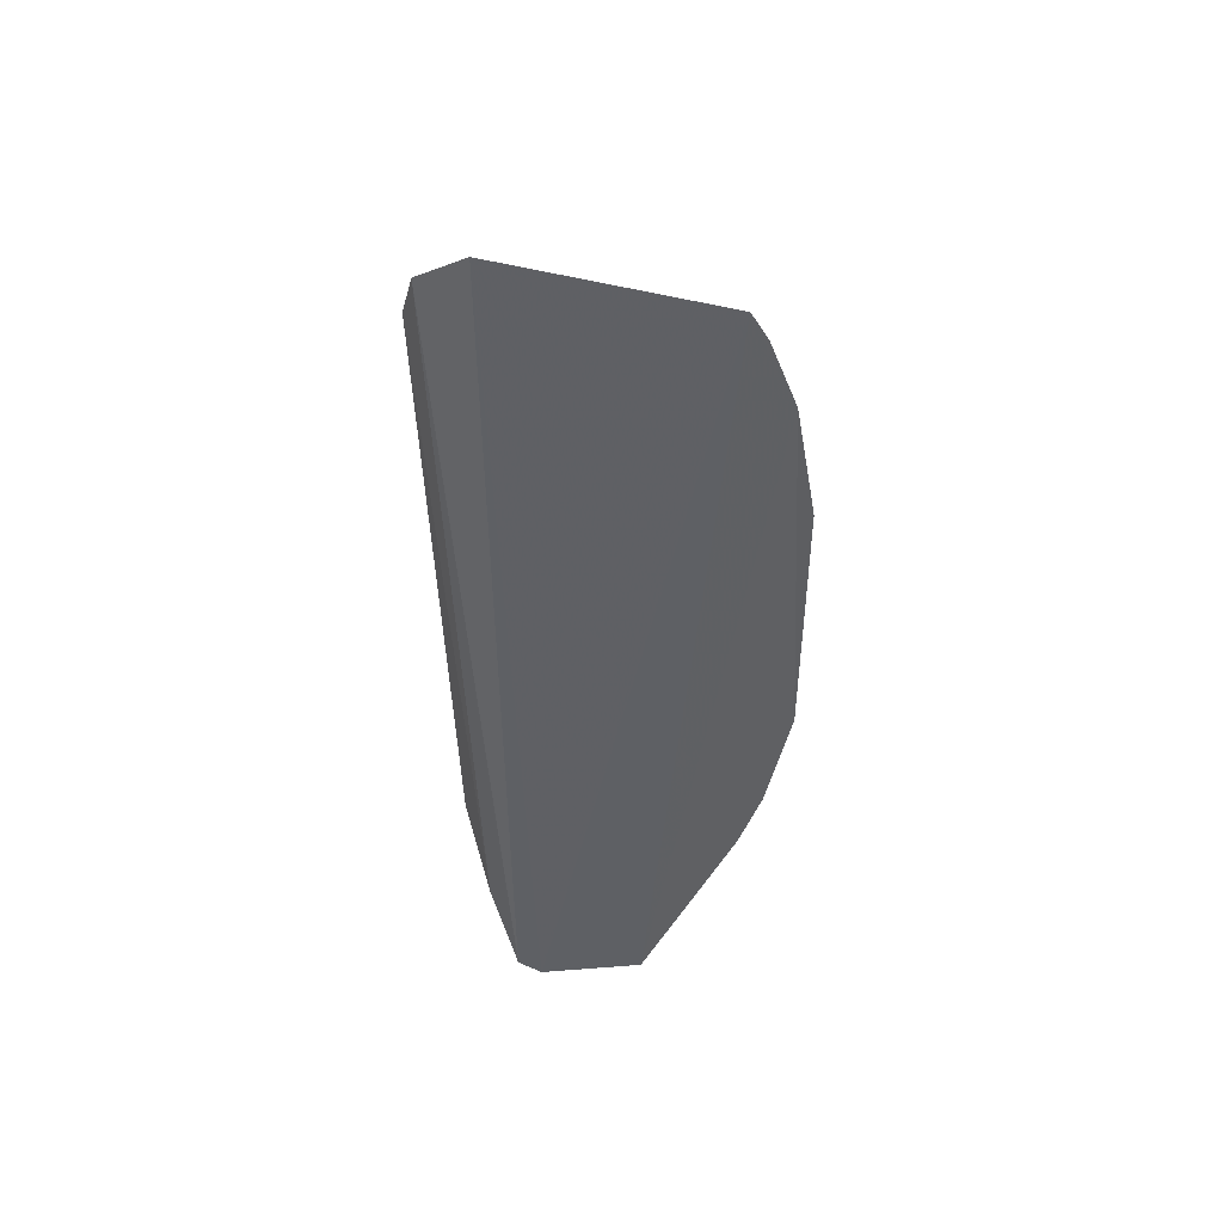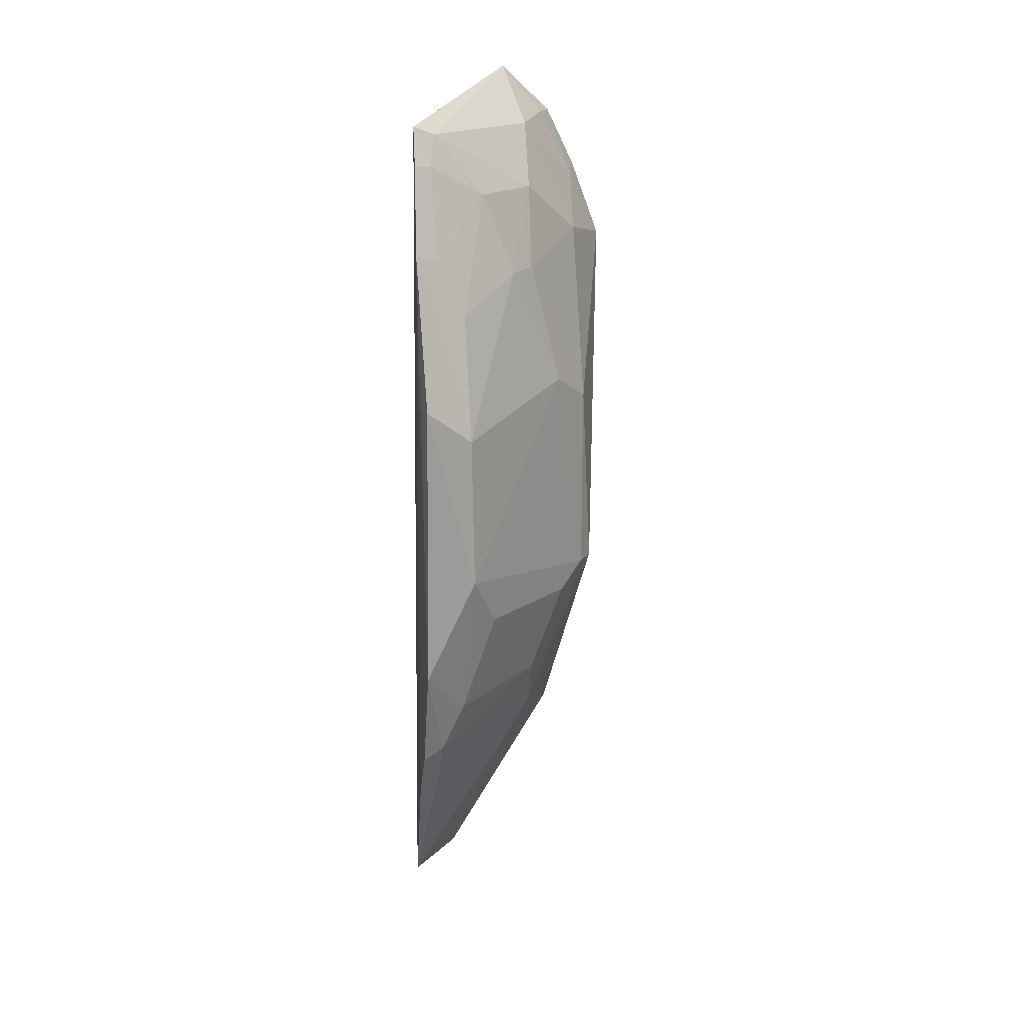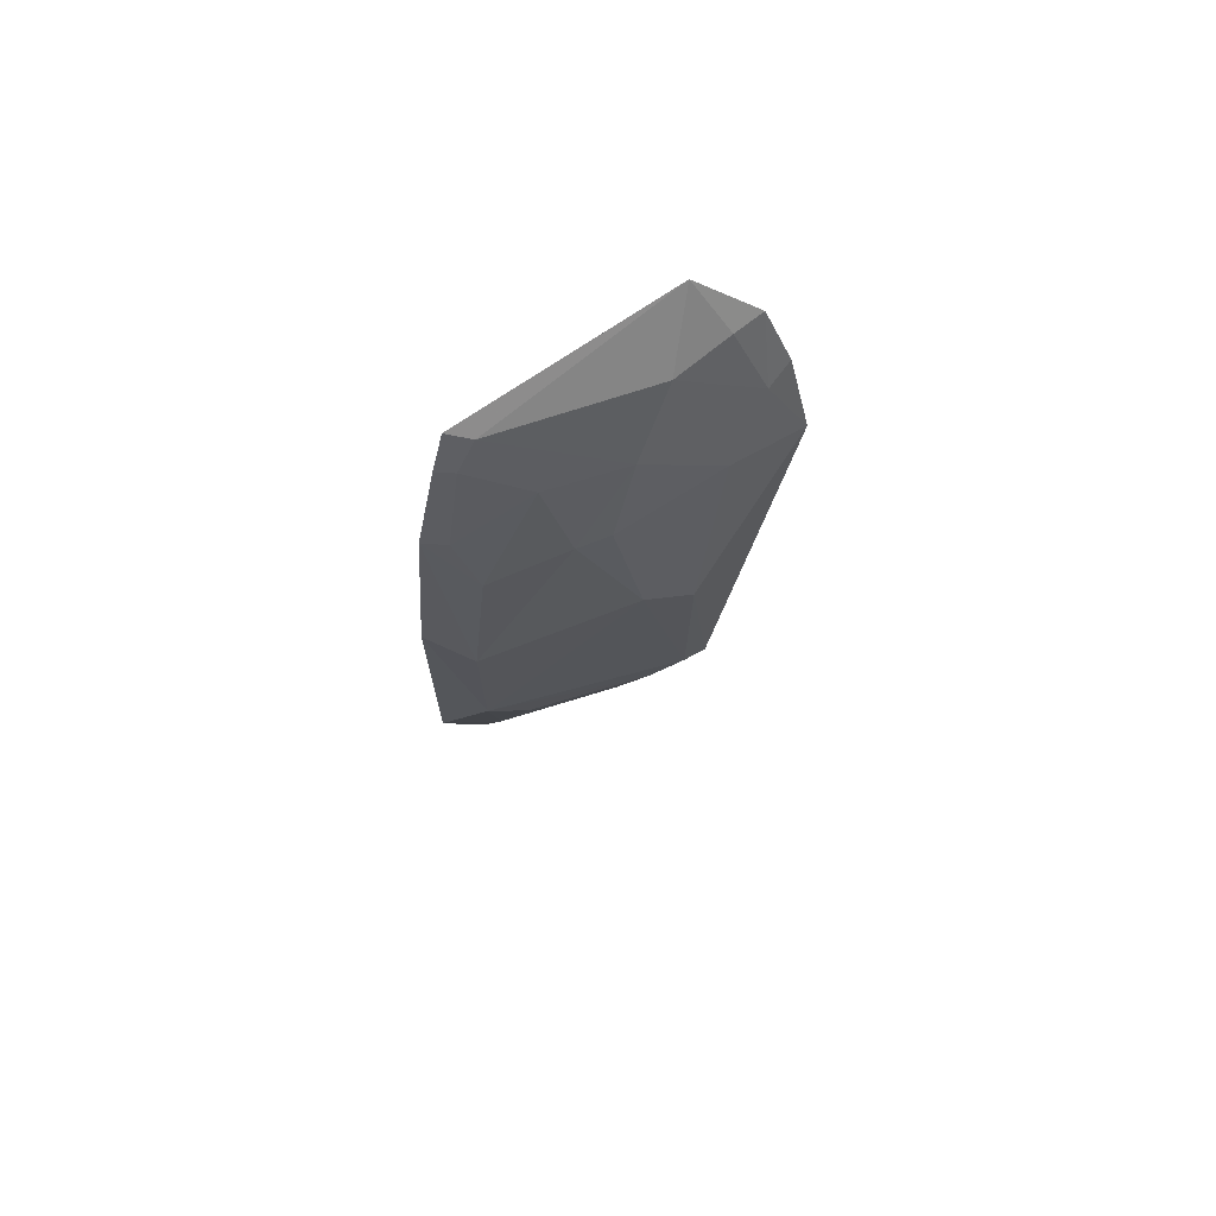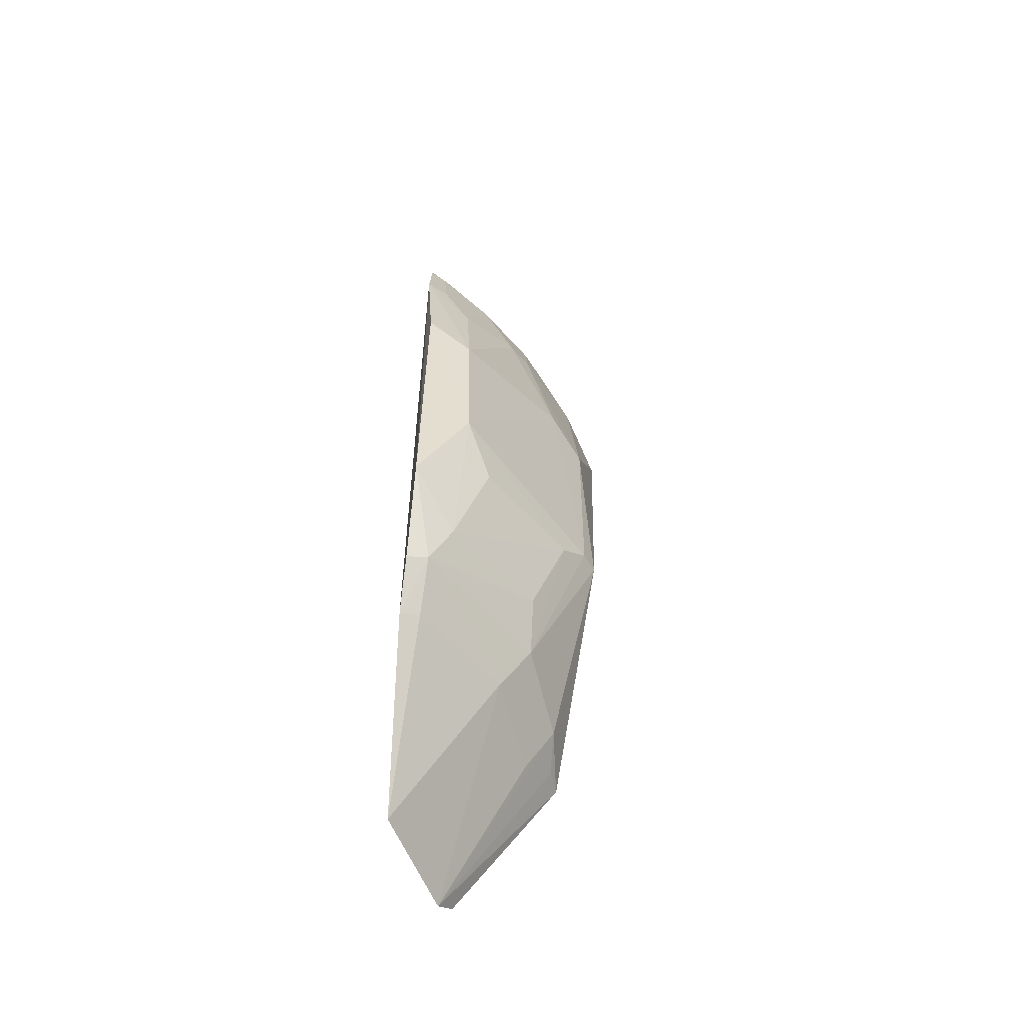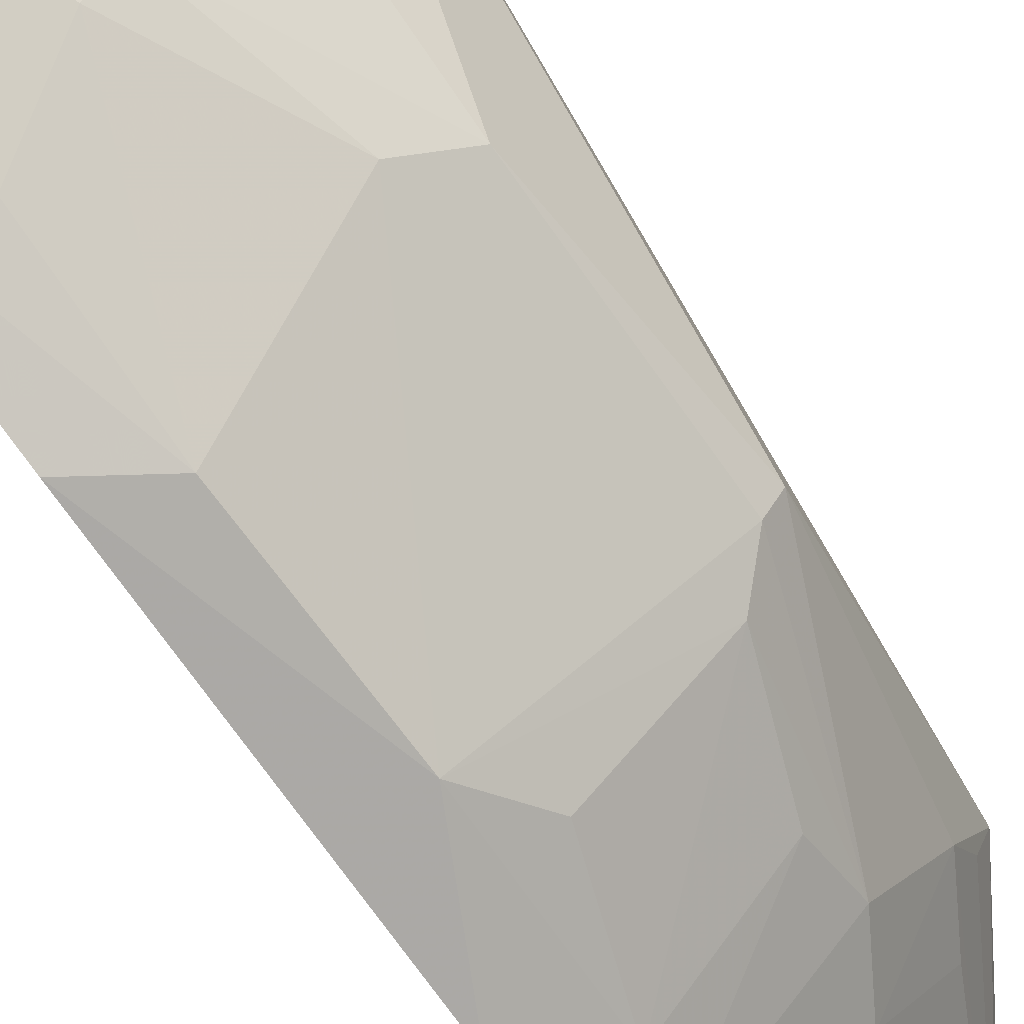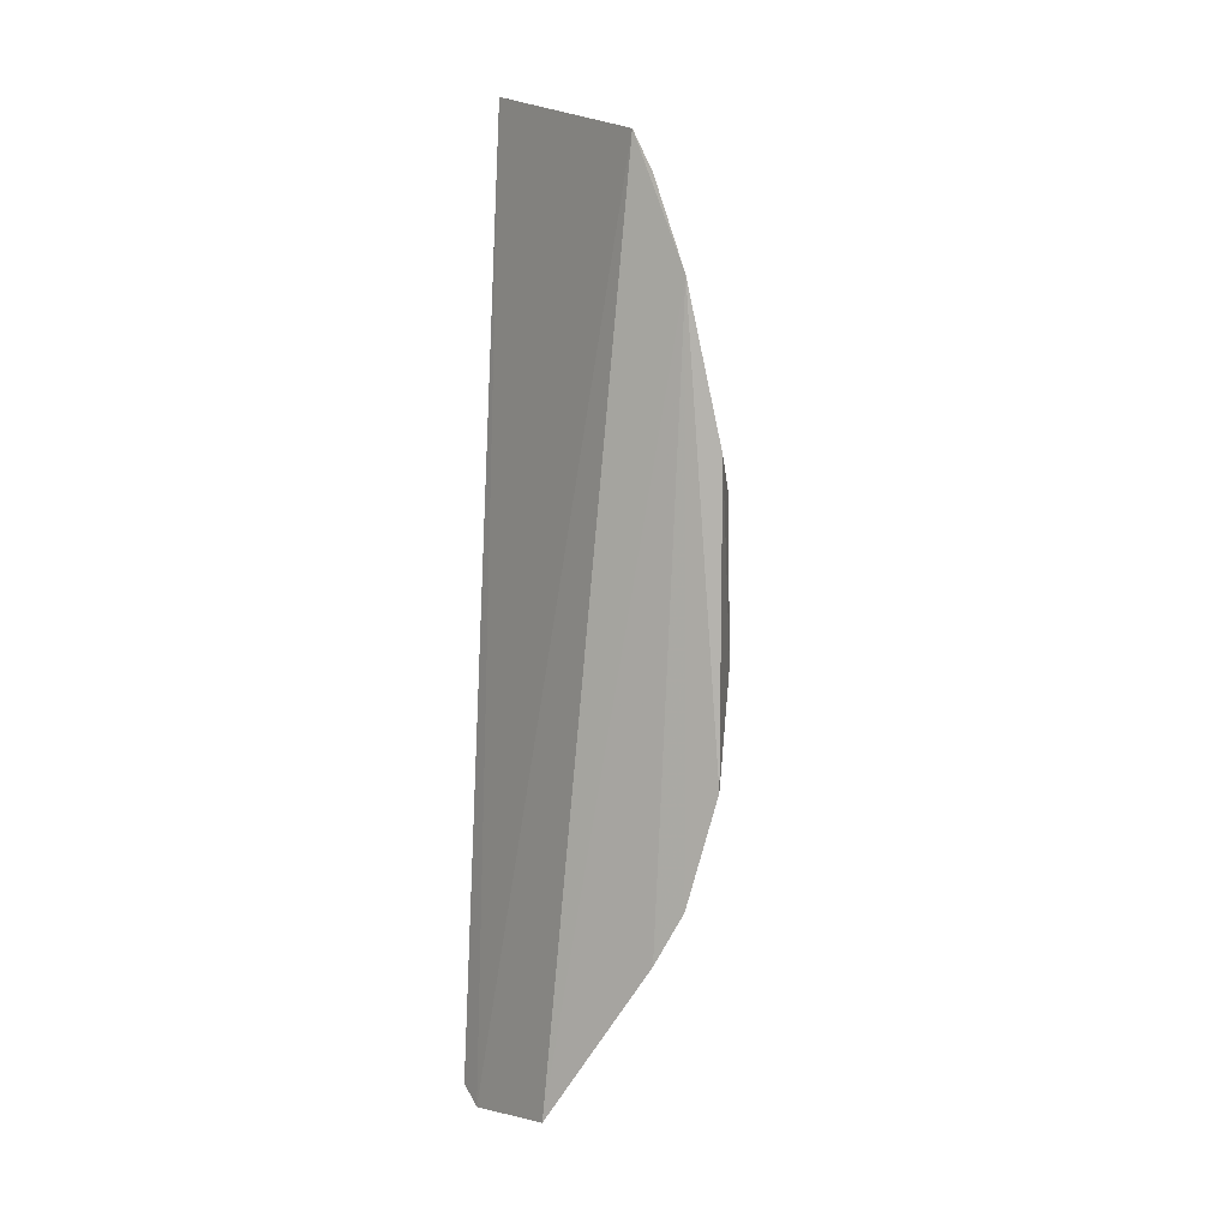
<metadata>
{"format":"obj","ext":"obj","renderer":"f3d","projection":"perspective","resolution":1024,"background":"white","views":[{"elev":50.2,"azim":61.8,"up":"+Y"},{"elev":19.1,"azim":172.9,"up":"+Y"},{"elev":72.0,"azim":-151.6,"up":"+Y"},{"elev":-54.3,"azim":175.7,"up":"+Y"},{"elev":-68.7,"azim":-144.9,"up":"+Z"},{"elev":8.1,"azim":113.2,"up":"+Y"}]}
</metadata>
<code>
v -0.3716 -0.2411 -0.1526
v -0.3458 -0.2324 -0.1997
v -0.3483 0.2159 -0.2431
v -0.4045 0.2376 -0.1525
v -0.4487 -0.03383 -0.1988
v -0.4121 -0.119 -0.2084
v -0.4593 0.1439 -0.1448
v -0.3966 -0.145 -0.209
v -0.4304 -0.149 -0.1405
v -0.374 -0.01736 -0.2796
v -0.4119 0.1796 -0.2064
v -0.4269 -0.1355 -0.1692
v -0.3787 -0.2332 -0.1423
v -0.4296 -0.04607 -0.2203
v -0.3571 -0.1192 -0.2659
v -0.425 0.2126 -0.1533
v -0.4131 0.2098 -0.1803
v -0.3728 0.0604 -0.2788
v -0.4427 0.0636 -0.2068
v -0.4122 -0.1608 -0.1686
v -0.4265 -0.1479 -0.1525
v -0.4313 0.2122 -0.1388
v -0.4424 -0.03386 -0.2084
v -0.3863 -0.04459 -0.2643
v -0.4124 -0.09214 -0.2213
v -0.3548 -0.1462 -0.2511
v -0.348 -0.06933 -0.2848
v -0.3594 0.2114 -0.238
v -0.4404 0.1524 -0.1791
v -0.4001 0.1389 -0.2362
v -0.4263 0.07788 -0.2241
v -0.4454 0.1828 -0.139
v -0.4022 -0.1925 -0.1389
v -0.3687 -0.09543 -0.2647
v -0.3449 -0.1506 -0.255
v -0.3499 0.07816 -0.2846
v -0.3578 0.1527 -0.2629
v -0.4425 0.1786 -0.1527
v -0.3839 0.18 -0.2351
v -0.411 0.1401 -0.224
v -0.3468 0.1543 -0.2684
v -0.3464 -0.1245 -0.2695
v -0.3563 0.1966 -0.2483
v -0.3714 0.1228 -0.2636
v -0.3481 0.1972 -0.2528
f 1 2 3
f 1 3 4
f 8 2 1
f 9 7 5
f 12 6 8
f 12 9 5
f 12 5 6
f 13 9 1
f 13 1 4
f 15 8 6
f 17 16 4
f 19 5 7
f 20 12 8
f 20 8 1
f 20 1 12
f 21 12 1
f 21 1 9
f 21 9 12
f 22 13 4
f 22 4 16
f 23 14 6
f 23 6 5
f 23 5 19
f 23 10 14
f 24 14 10
f 25 15 6
f 25 6 14
f 26 2 8
f 26 8 15
f 28 17 4
f 28 4 3
f 28 11 17
f 29 17 11
f 29 19 7
f 31 18 10
f 31 23 19
f 31 10 23
f 31 30 18
f 32 7 9
f 33 9 13
f 33 13 22
f 33 32 9
f 33 22 32
f 34 15 25
f 34 27 15
f 34 24 10
f 34 10 27
f 34 25 14
f 34 14 24
f 35 2 26
f 35 26 15
f 36 27 10
f 36 10 18
f 38 16 17
f 38 17 29
f 38 29 7
f 38 7 32
f 38 32 22
f 38 22 16
f 39 30 11
f 39 11 28
f 40 31 19
f 40 19 29
f 40 29 11
f 40 11 30
f 40 30 31
f 41 3 2
f 41 2 35
f 41 27 36
f 41 36 18
f 42 35 15
f 42 15 27
f 42 41 35
f 42 27 41
f 43 28 3
f 43 39 28
f 43 37 39
f 44 18 30
f 44 39 37
f 44 30 39
f 44 41 18
f 44 37 41
f 45 41 37
f 45 37 43
f 45 43 3
f 45 3 41

</code>
